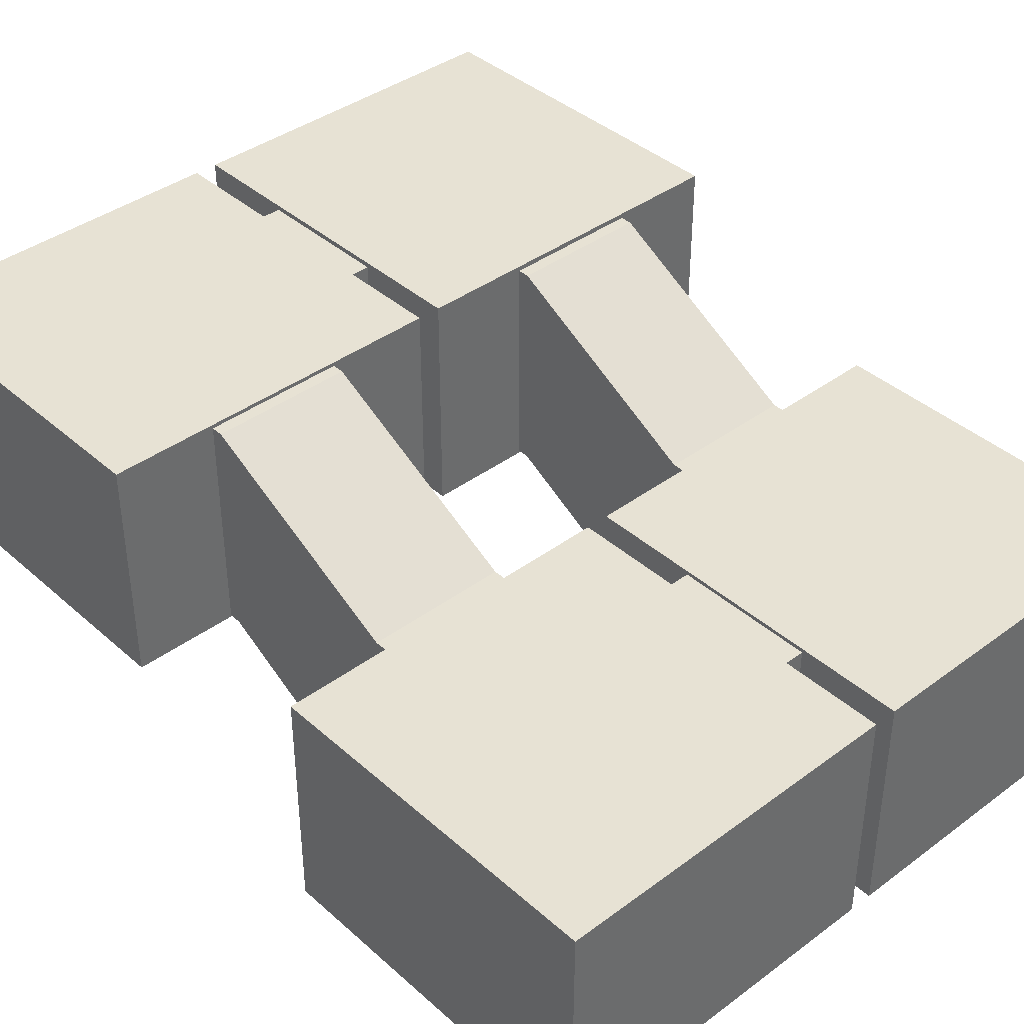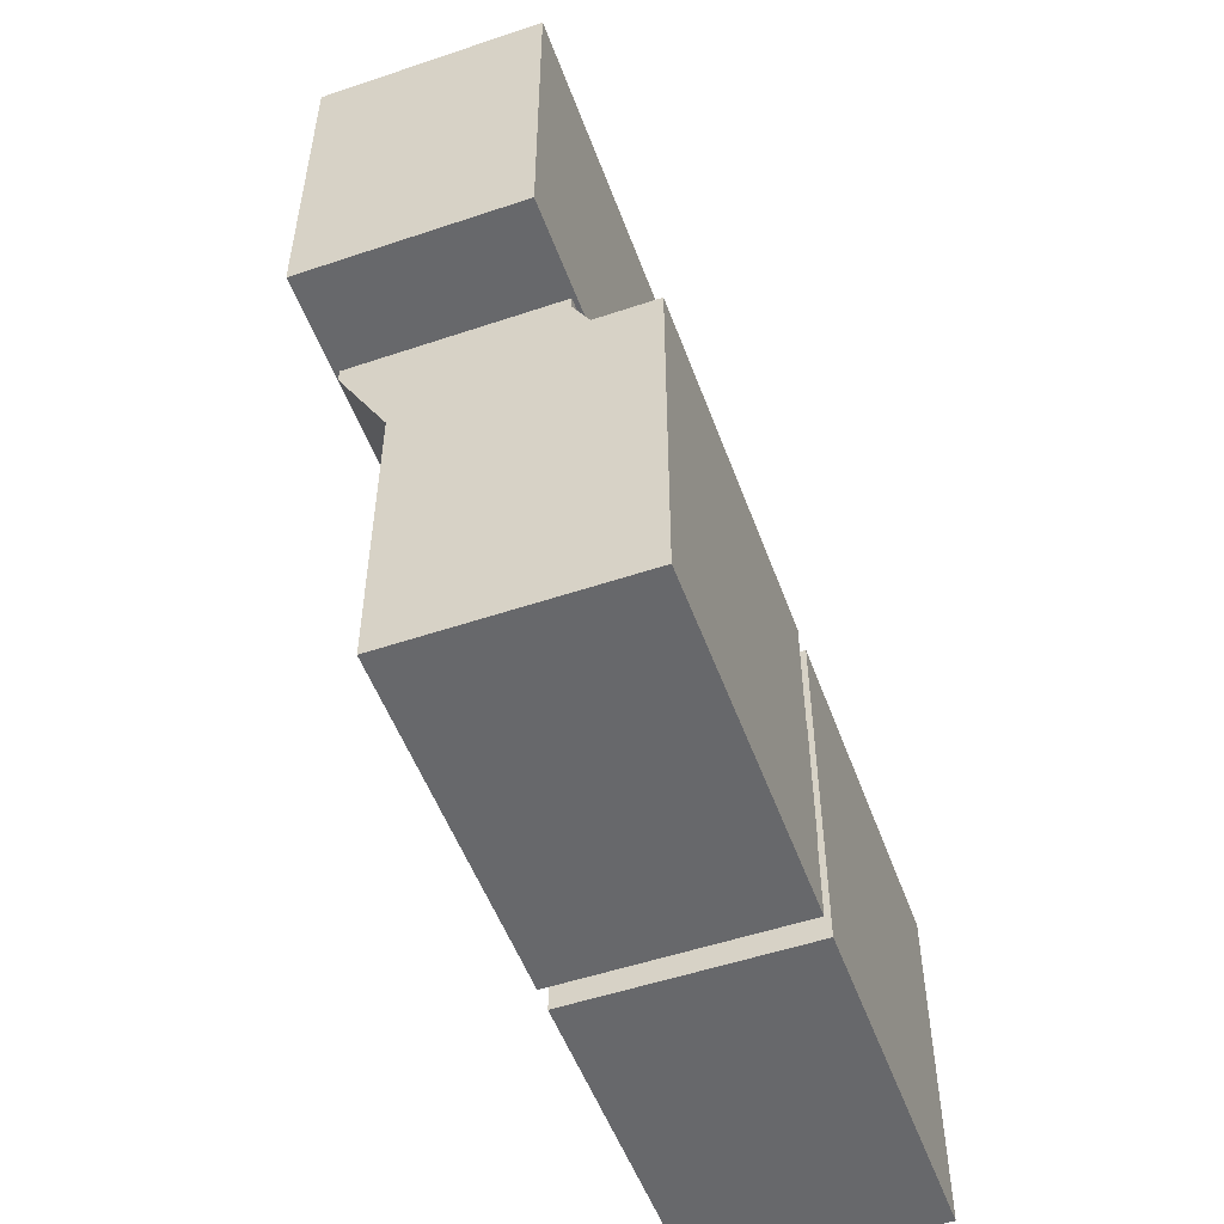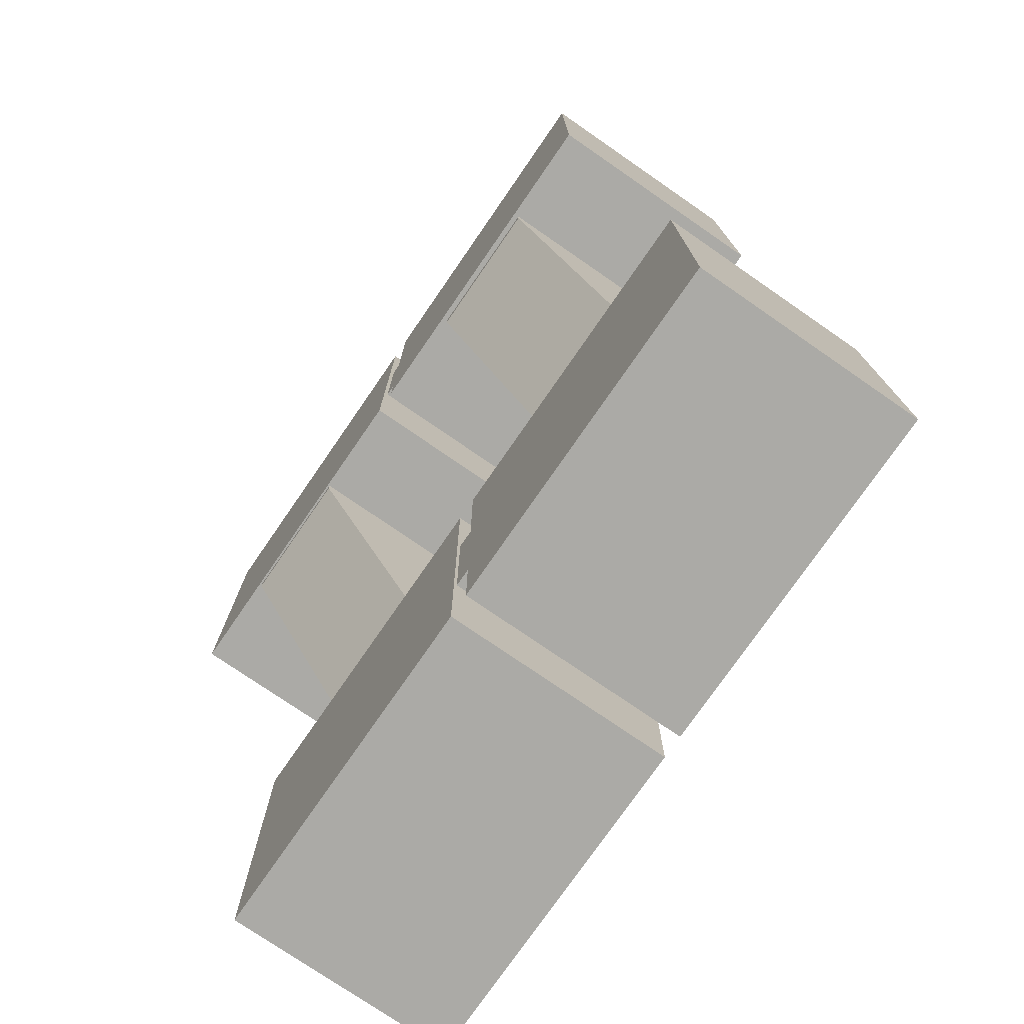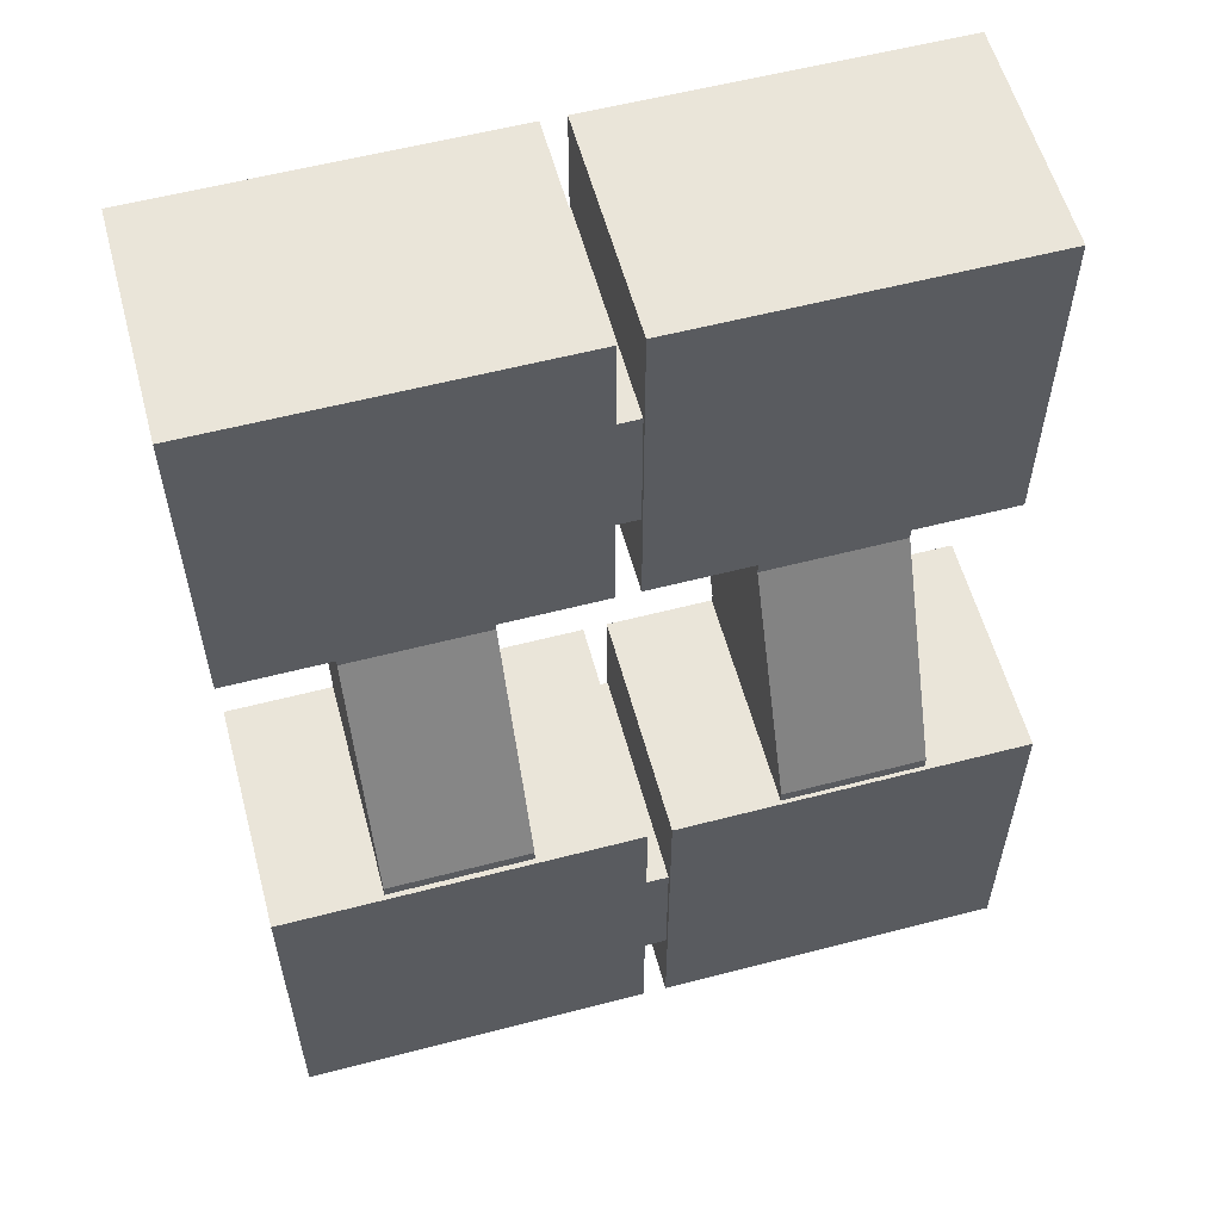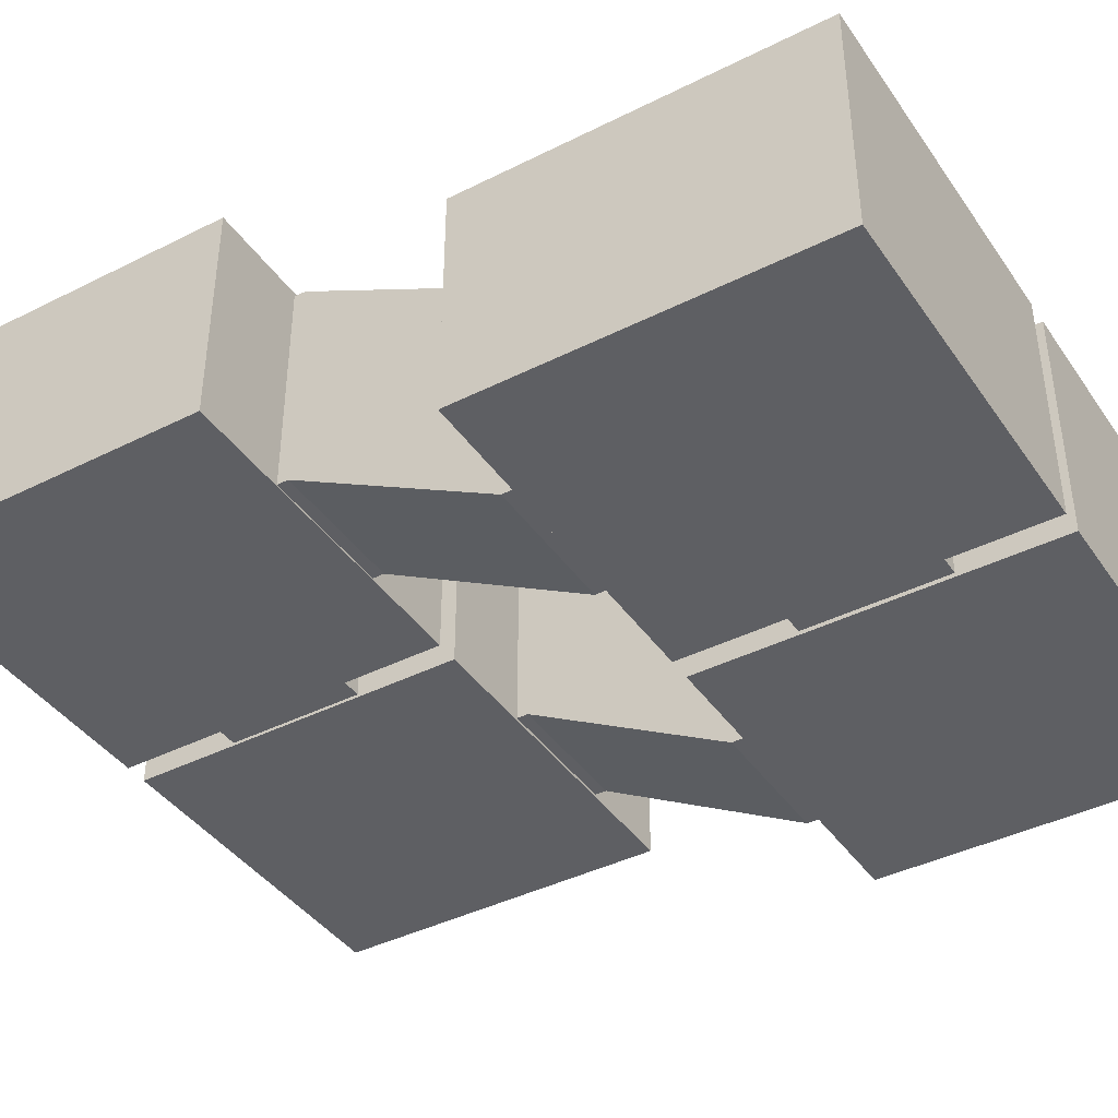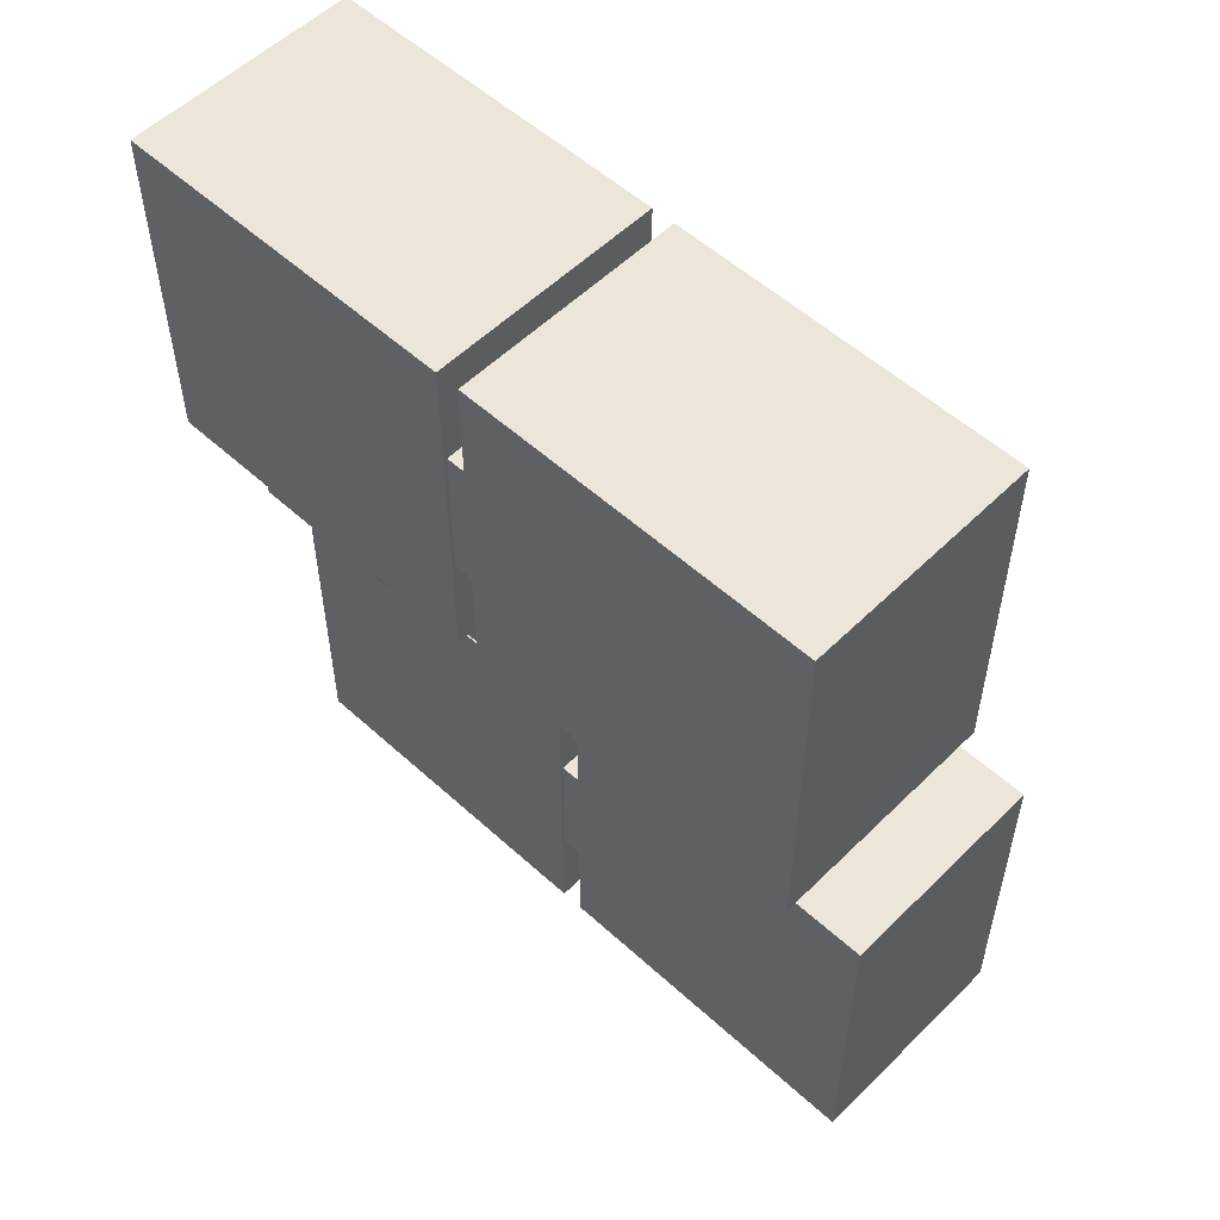
<metadata>
{"format":"obj","ext":"obj","renderer":"f3d","projection":"perspective","resolution":1024,"background":"white","views":[{"elev":39.7,"azim":-42.5,"up":"+Y"},{"elev":-52.5,"azim":109.9,"up":"+Z"},{"elev":-75.9,"azim":55.4,"up":"+Z"},{"elev":57.7,"azim":164.9,"up":"+Z"},{"elev":-40.9,"azim":-58.5,"up":"+Y"},{"elev":54.5,"azim":43.9,"up":"+Z"}]}
</metadata>
<code>
o Cube
v 2 -1 2
v 2 1 2
v -1 1 -1
v -1 -1 -1
v 2 -1 -1
v 2 1 -1
v -1 -1 2
v -1 1 2
v 2 0.9658 -0.1
v 2 -0.9654 -0.1
v 2 0.9658 1.1
v 2 -0.9654 1.1
v 2.2 0.9658 -0.1
v 2.2 -0.9654 -0.1
v 2.2 0.9658 1.1
v 2.2 -0.9654 1.1
v 2.2 1 2
v 2.2 -1 2
v 2.2 1 -1
v 2.2 -1 -1
v 5.2 1 2
v 5.2 -1 2
v 5.2 1 -1
v 5.2 -1 -1
v 3.1 0.9616 -1
v 3.1 -0.9547 -1
v 4.3 0.9616 -1
v 4.3 -0.9547 -1
v 3.1 0.9616 -1.125
v 3.1 -0.9547 -1.125
v 4.3 0.9616 -1.125
v 4.3 -0.9547 -1.125
v 3.1 1.935 -3
v 3.1 0.02263 -3
v 4.3 1.935 -3
v 4.3 0.02263 -3
v 5.2 1.977 -3
v 5.2 0 -3
v 2.2 1.977 -3
v 2.2 0 -3
v 5.2 1.977 -6
v 5.2 0 -6
v 2.2 1.977 -6
v 2.2 0 -6
v 2.2 1.934 -3.9
v 2.2 0.02675 -3.9
v 2.2 1.934 -5.1
v 2.2 0.02675 -5.1
v 2 1.934 -3.9
v 2 0.02675 -3.9
v 2 1.934 -5.1
v 2 0.02675 -5.1
v 2 1.977 -3
v 2 0 -3
v 2 1.977 -6
v 2 0 -6
v -1 1.977 -3
v -1 0 -3
v -1 1.977 -6
v -1 0 -6
v 1.1 1.944 -3
v 1.1 0.01316 -3
v -0.1001 1.944 -3
v -0.1001 0.01316 -3
v 1.1 1.944 -2.9
v 1.1 0.01316 -2.9
v -0.1001 1.944 -2.9
v -0.1001 0.01316 -2.9
v 3.1 1.935 -2.9
v 3.1 0.02263 -2.9
v 4.3 1.935 -2.9
v 4.3 0.02263 -2.9
v 1.1 1 -1
v 1.1 -0.9826 -1
v -0.1 1 -1
v -0.1 -0.9826 -1
v 1.1 1 -1.1
v 1.1 -0.9826 -1.1
v -0.1 1 -1.1
v -0.1 -0.9826 -1.1
f 3 6 2 8
f 6 5 10 9
f 8 2 1 7
f 7 1 5 4
f 6 3 75 73
f 3 8 7 4
f 10 12 16 14
f 1 2 11 12
f 2 6 9 11
f 5 1 12 10
f 16 15 17 18
f 11 9 13 15
f 12 11 15 16
f 9 10 14 13
f 13 14 20 19
f 20 24 28 26
f 18 17 21 22
f 22 21 23 24
f 14 16 18 20
f 20 18 22 24
f 26 28 32 30
f 24 23 27 28
f 19 20 26 25
f 23 19 25 27
f 35 36 72 71
f 28 27 31 32
f 27 25 29 31
f 25 26 30 29
f 64 63 67 68
f 36 34 70 72
f 35 71 69 33
f 34 33 69 70
f 36 35 37 38
f 33 34 40 39
f 38 37 41 42
f 39 40 46 45
f 42 41 43 44
f 40 34 36 38
f 42 44 40 38
f 47 45 49 51
f 43 39 45 47
f 40 44 48 46
f 44 43 47 48
f 58 57 63 64
f 45 46 50 49
f 46 48 52 50
f 48 47 51 52
f 49 50 54 53
f 52 51 55 56
f 56 55 59 60
f 57 53 61 63
f 58 60 59 57
f 54 50 52 56
f 60 58 54 56
f 53 54 62 61
f 54 58 64 62
f 66 78 77 65
f 63 61 65 67
f 61 62 66 65
f 62 64 68 66
f 32 72 70 30
f 32 31 71 72
f 31 29 69 71
f 30 70 69 29
f 73 75 79 77
f 5 6 73 74
f 3 4 76 75
f 4 5 74 76
f 67 65 77 79
f 74 73 77 78
f 76 74 78 80
f 75 76 80 79
f 68 67 79 80
f 66 68 80 78
f 13 19 17 15
f 23 21 17 19
f 33 39 37 35
f 37 39 43 41
f 51 49 53 55
f 55 53 57 59

</code>
